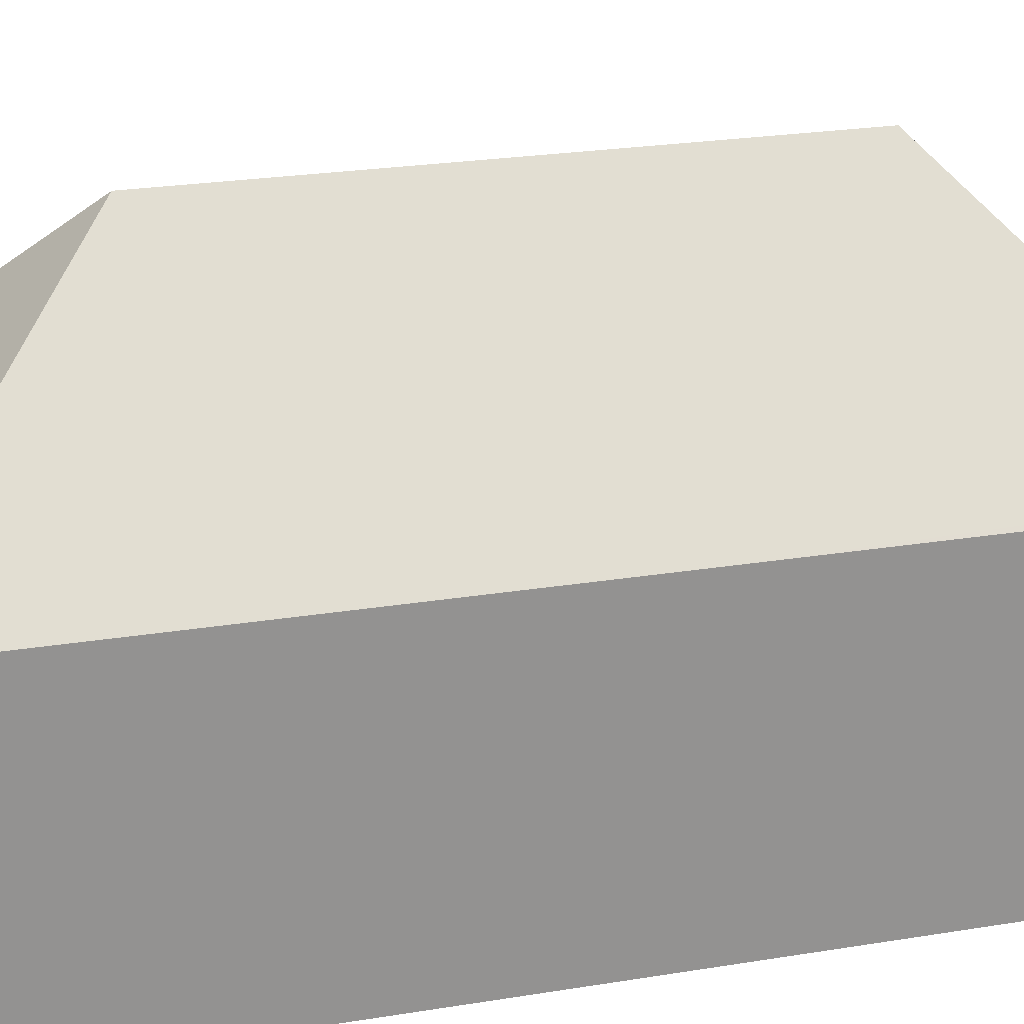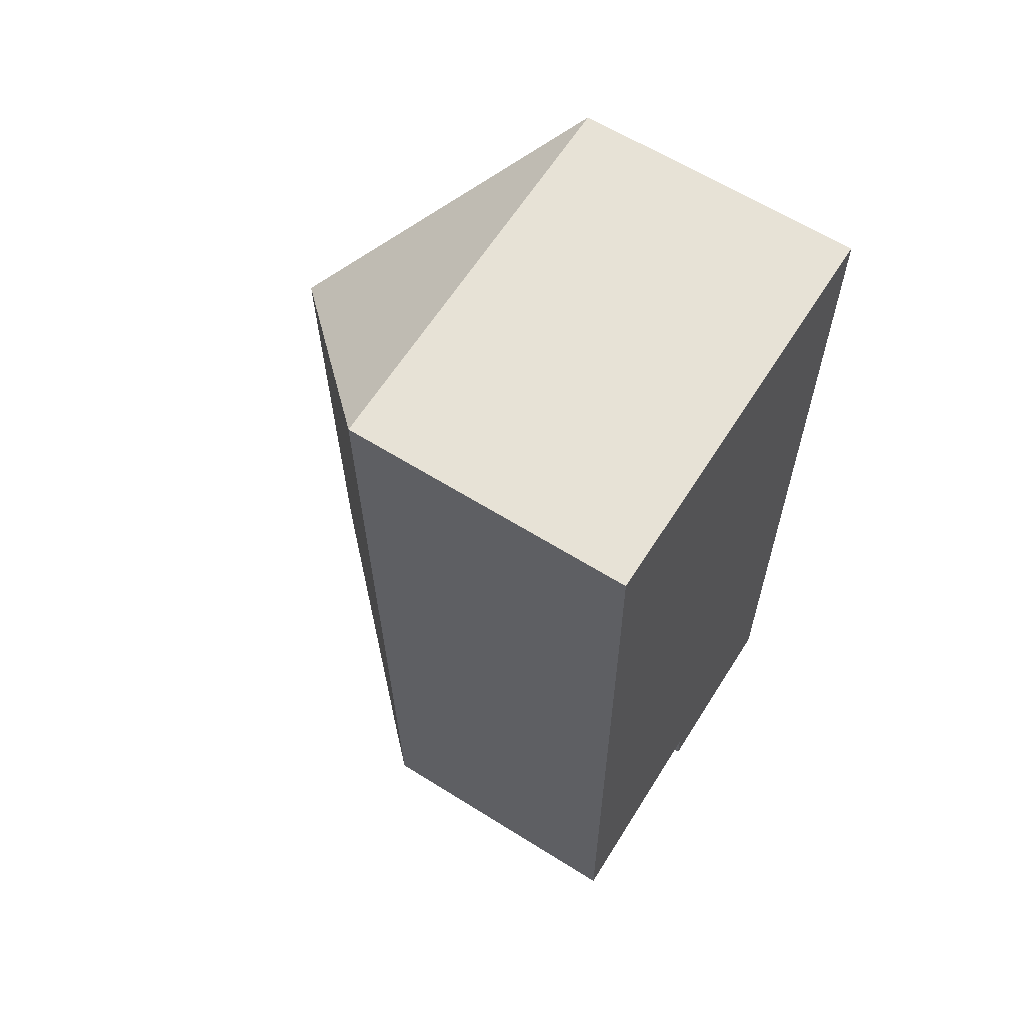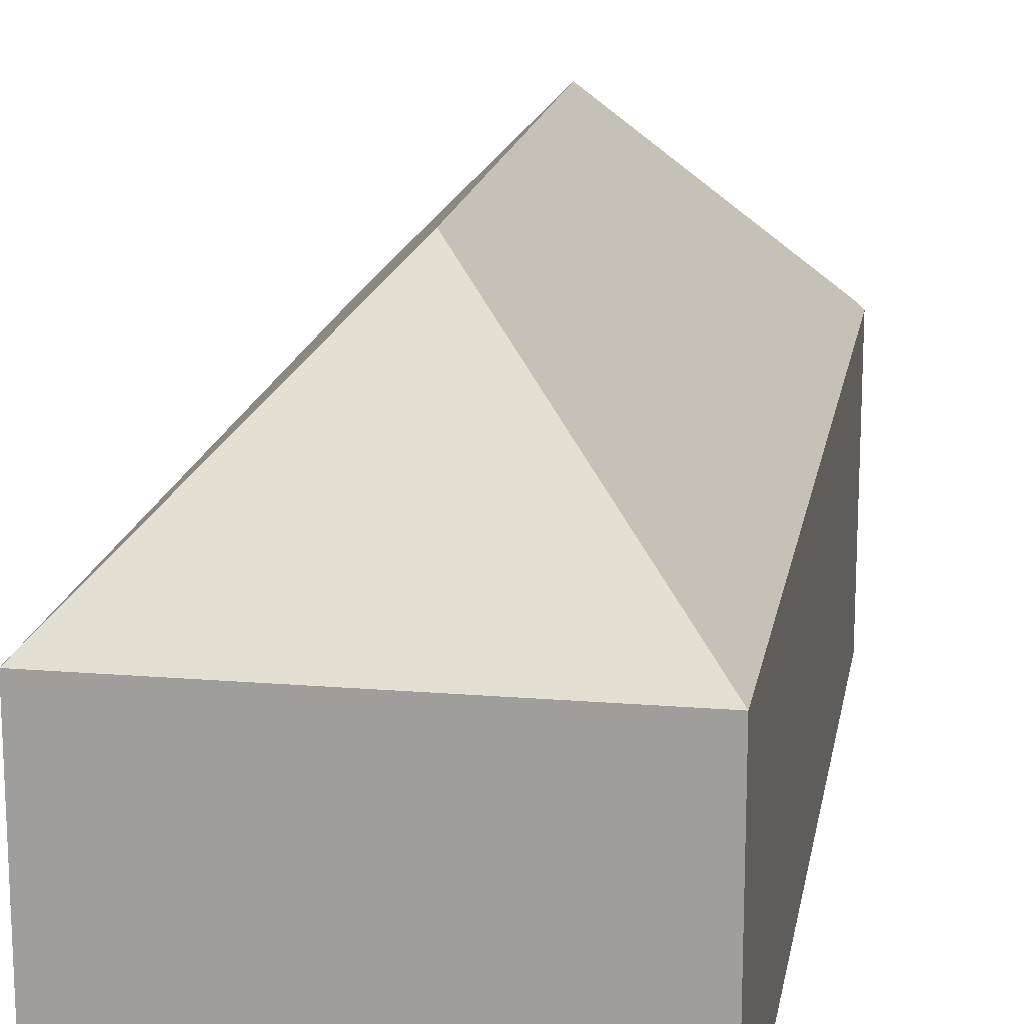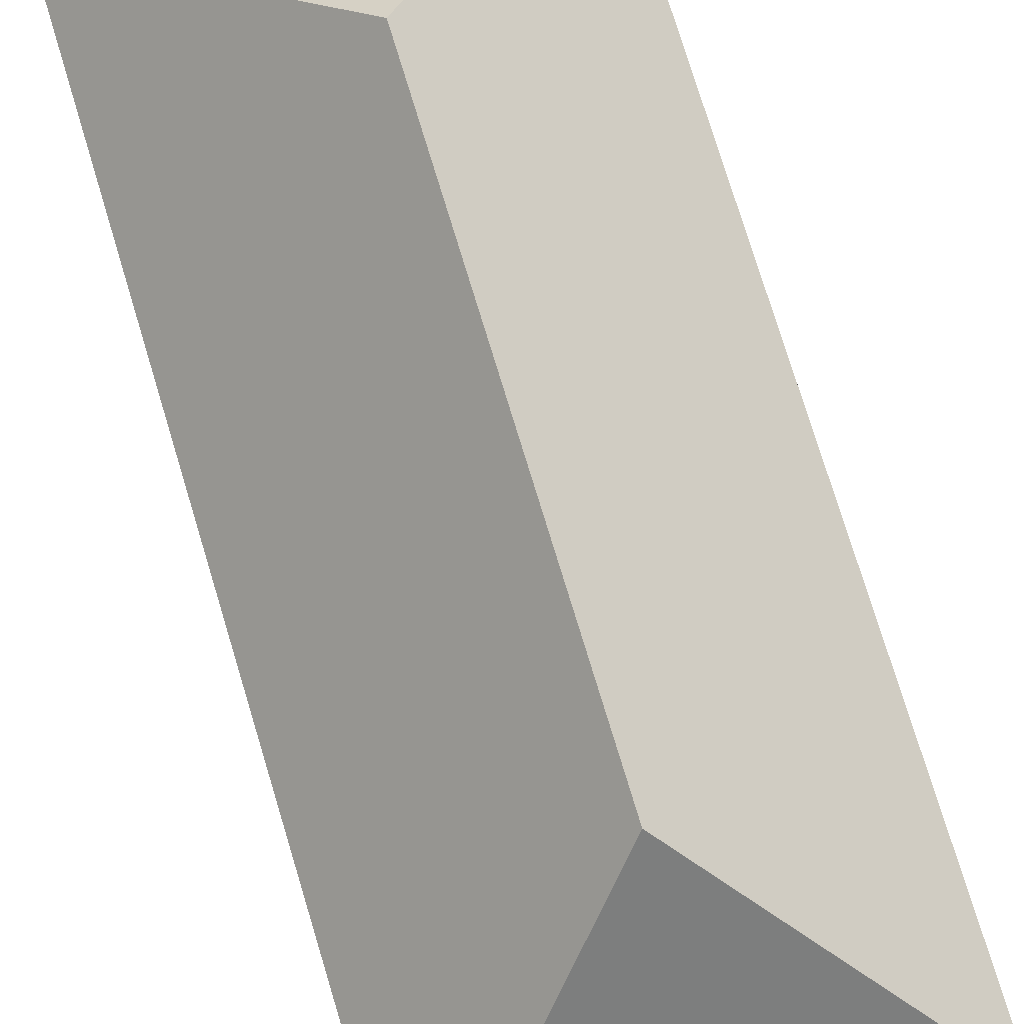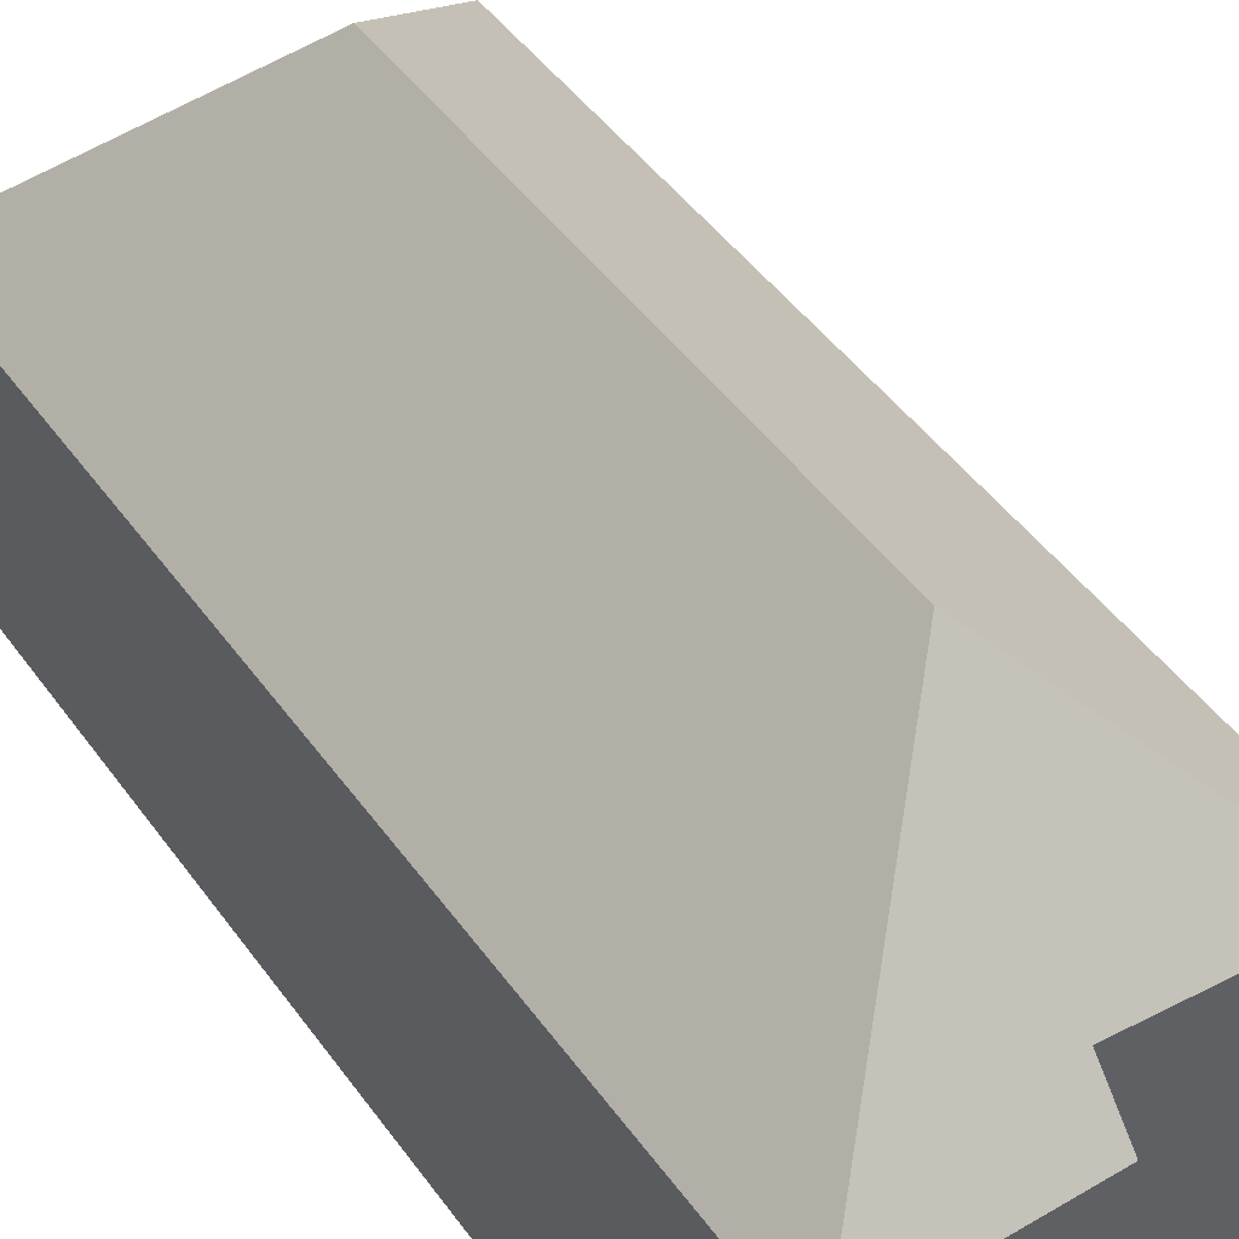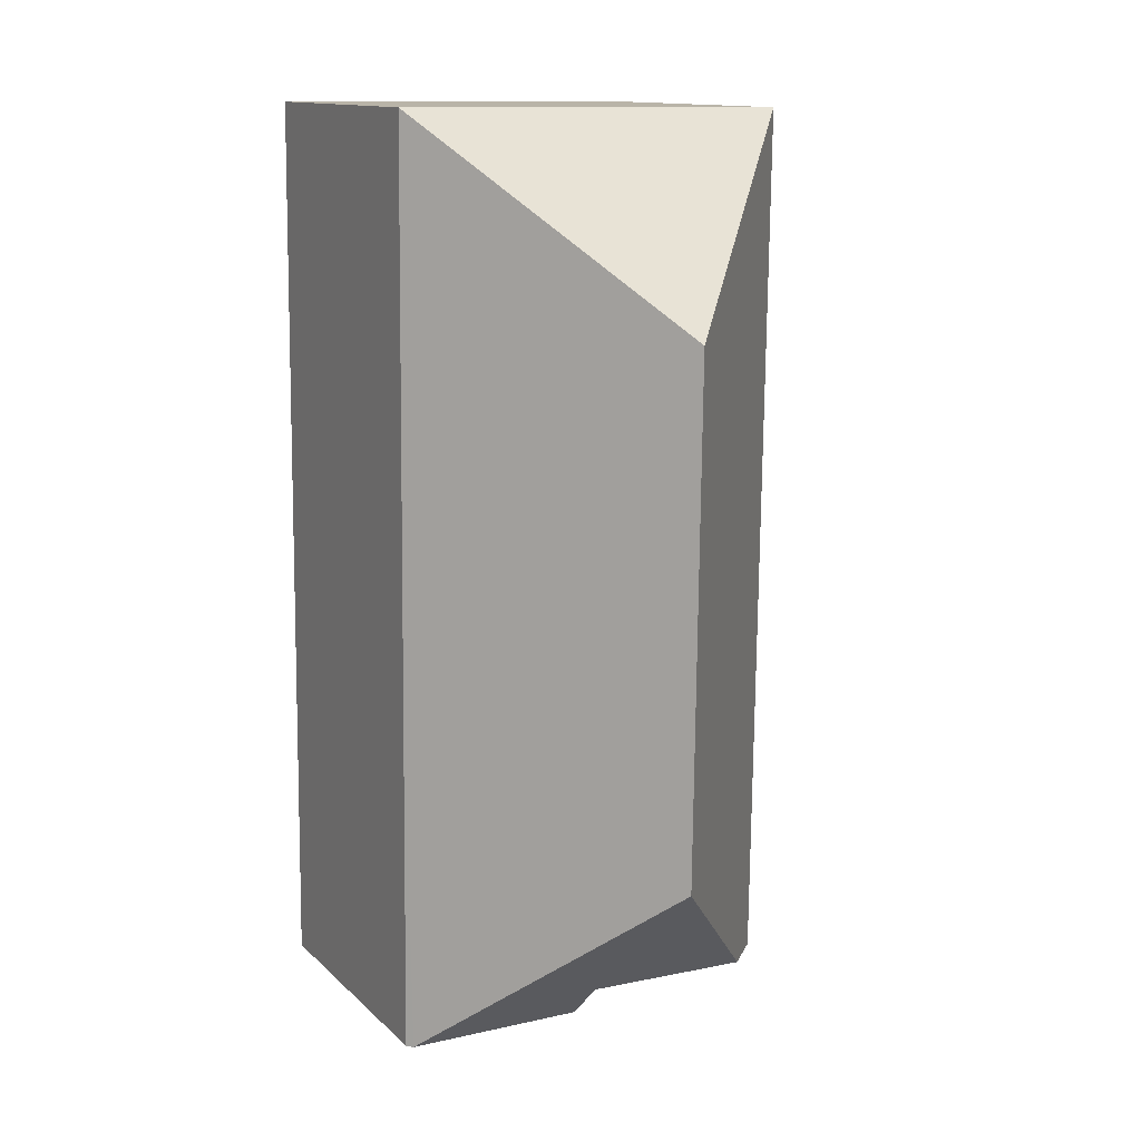
<metadata>
{"format":"obj","ext":"obj","renderer":"f3d","projection":"perspective","resolution":1024,"background":"white","views":[{"elev":23.4,"azim":73.7,"up":"+Y"},{"elev":62.6,"azim":-57.6,"up":"+Z"},{"elev":16.8,"azim":9.0,"up":"+Y"},{"elev":76.7,"azim":-17.6,"up":"+Y"},{"elev":47.3,"azim":145.3,"up":"+Y"},{"elev":13.5,"azim":151.7,"up":"+Z"}]}
</metadata>
<code>
v  10.59 7.496 -23.6
v  10.62 7.347 -14.06
v  10.73 7.347 -23.59
v  5.448 12.68 -18.57
v  5.296 12.68 -5.168
v  10.56 7.347 -8.302
v  10.46 7.347 0.111
v  5.816 8.577 -22.59
v  5.863 7.462 -23.68
v  1.272 8.368 -22.84
v  0 7.334 4.491e-16
v  0.547 7.627 -22.88
v  0.285 7.359 -22.9
v  5.816 1.383e-15 -22.59
v  5.863 1.45e-15 -23.68
v  0.285 1.402e-15 -22.9
v  0 0 0
v  10.59 1.445e-15 -23.6
v  10.73 1.445e-15 -23.59
v  0.547 1.401e-15 -22.88
v  1.272 1.399e-15 -22.84
v  10.46 -6.797e-18 0.111
v  10.56 5.084e-16 -8.302
v  10.62 8.607e-16 -14.06
g defaultobject
f 1 2 3
f 2 1 4
f 2 4 5
f 2 5 6
f 6 5 7
f 1 8 4
f 8 1 9
f 4 8 10
f 11 12 13
f 12 11 10
f 10 11 4
f 4 11 5
f 5 11 7
f 9 14 8
f 14 9 15
f 16 11 13
f 11 16 17
f 1 15 9
f 15 1 3
f 15 3 18
f 18 3 19
f 14 10 8
f 10 14 12
f 12 14 13
f 13 14 20
f 13 20 16
f 20 14 21
f 22 11 17
f 11 22 7
f 22 6 7
f 6 22 23
f 6 23 2
f 2 23 24
f 2 24 3
f 3 24 19
f 16 22 17
f 22 16 23
f 23 16 24
f 24 16 20
f 24 20 14
f 24 14 19
f 14 20 21
f 19 14 15
f 19 15 18

</code>
